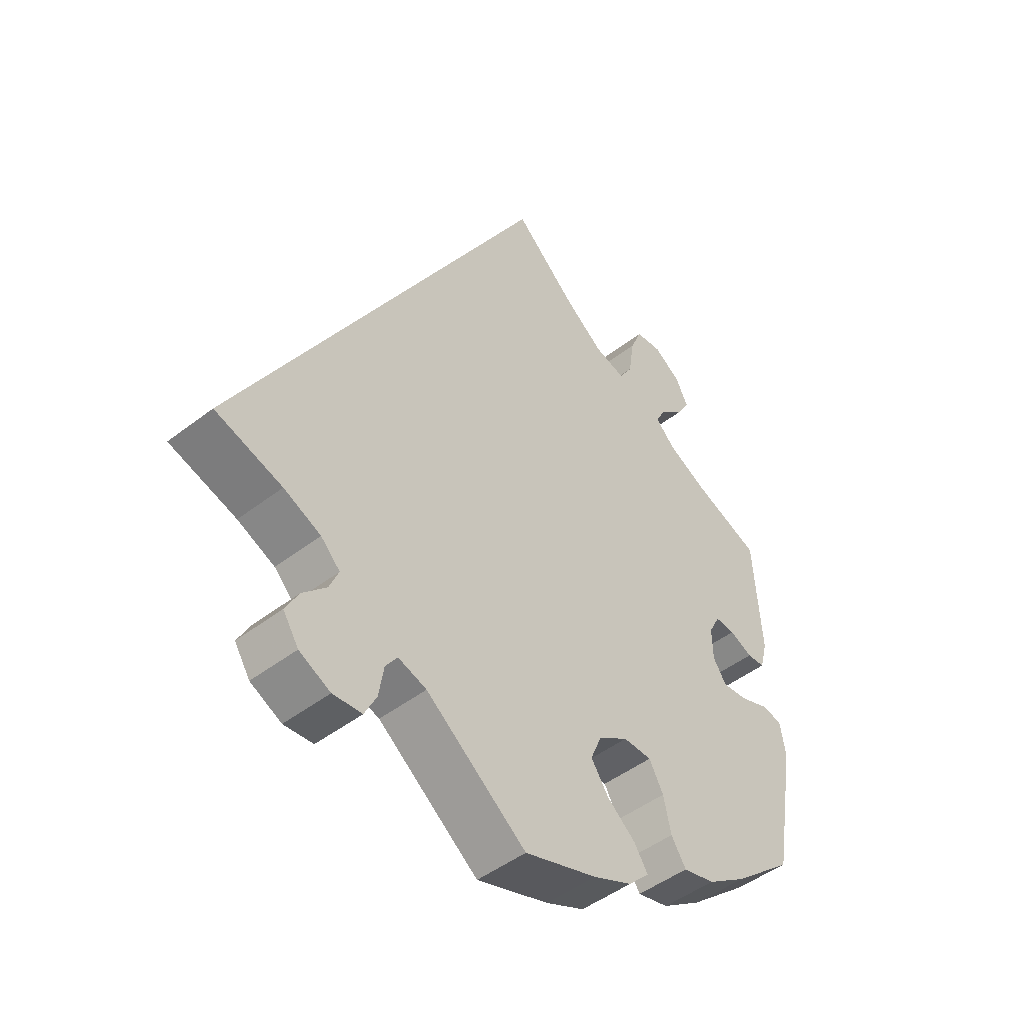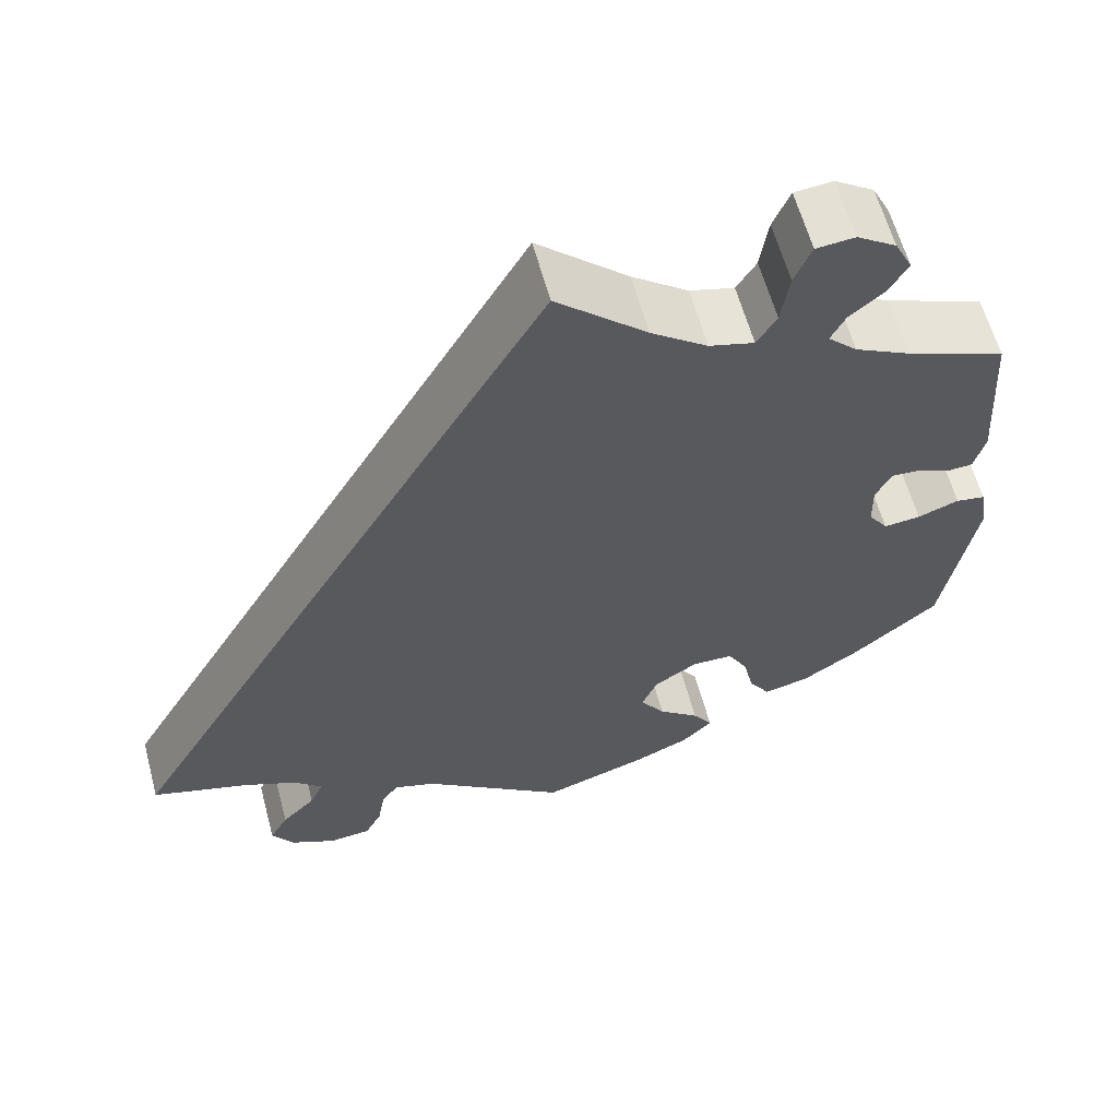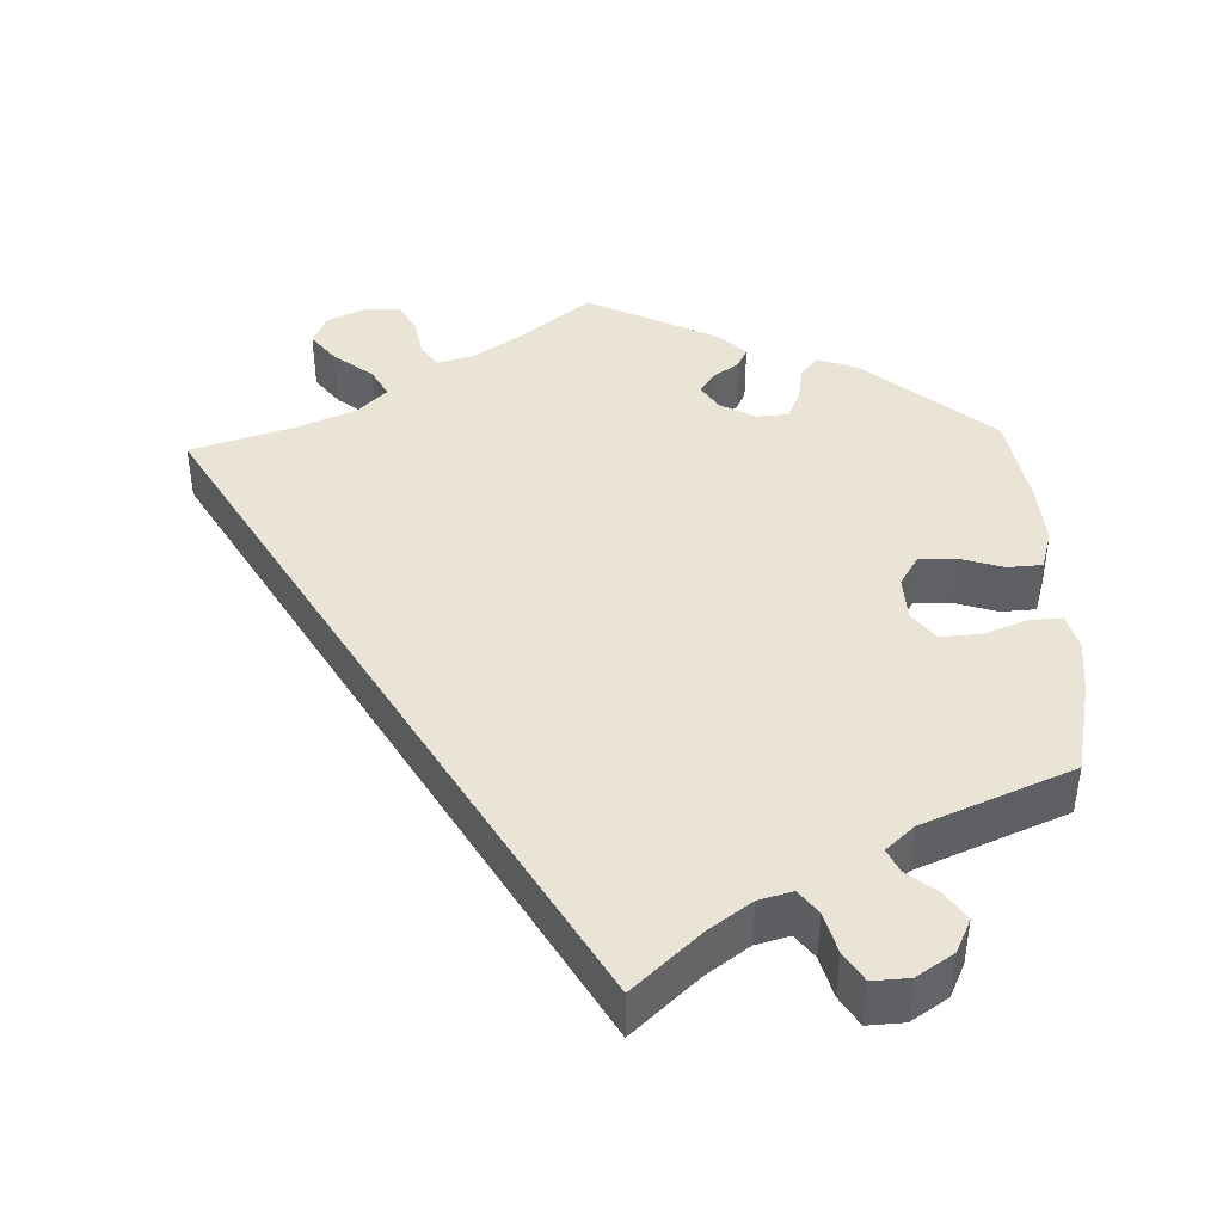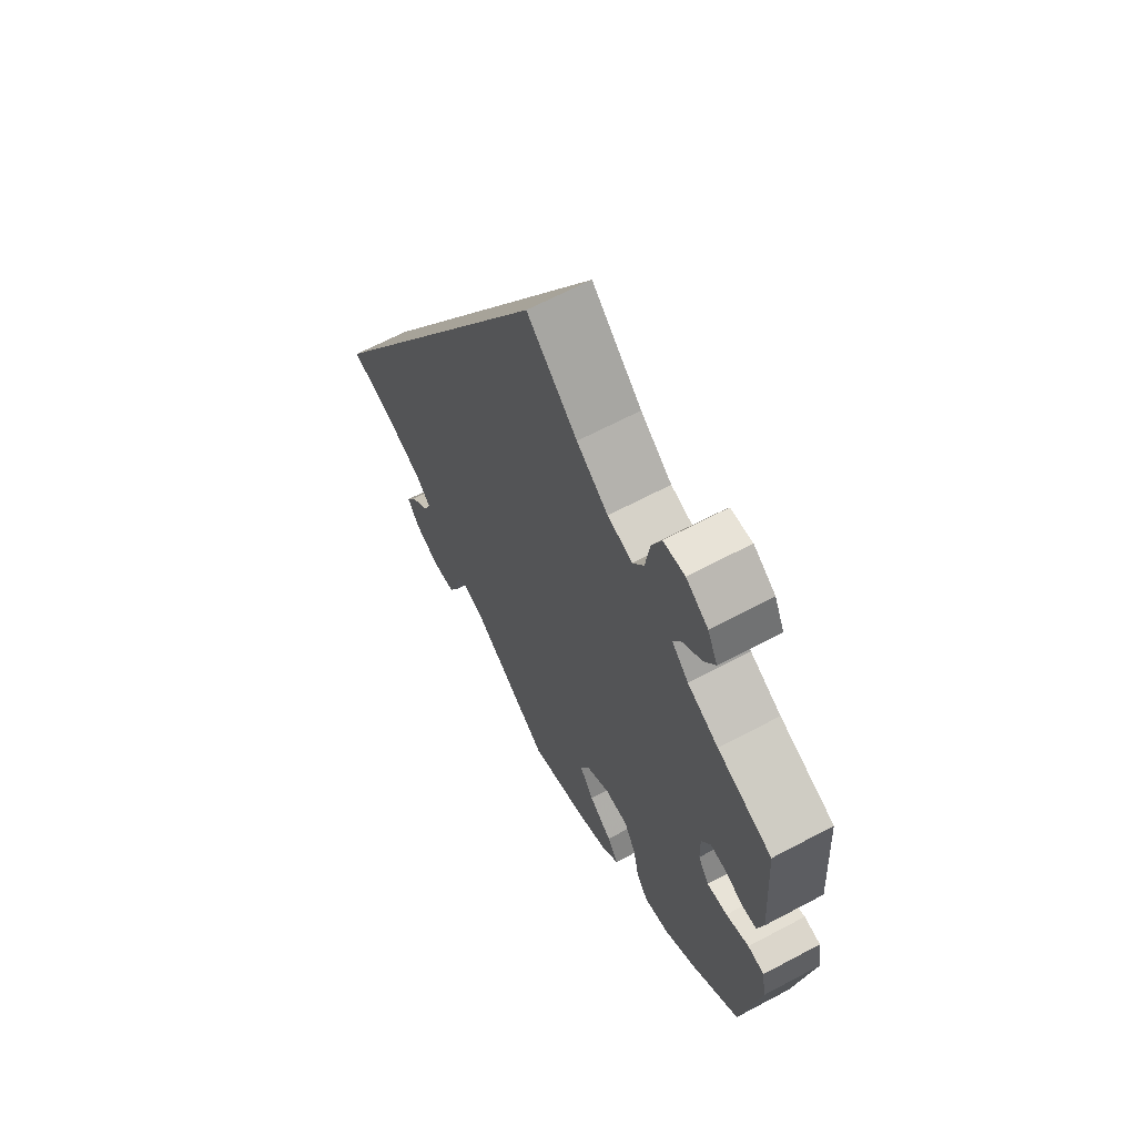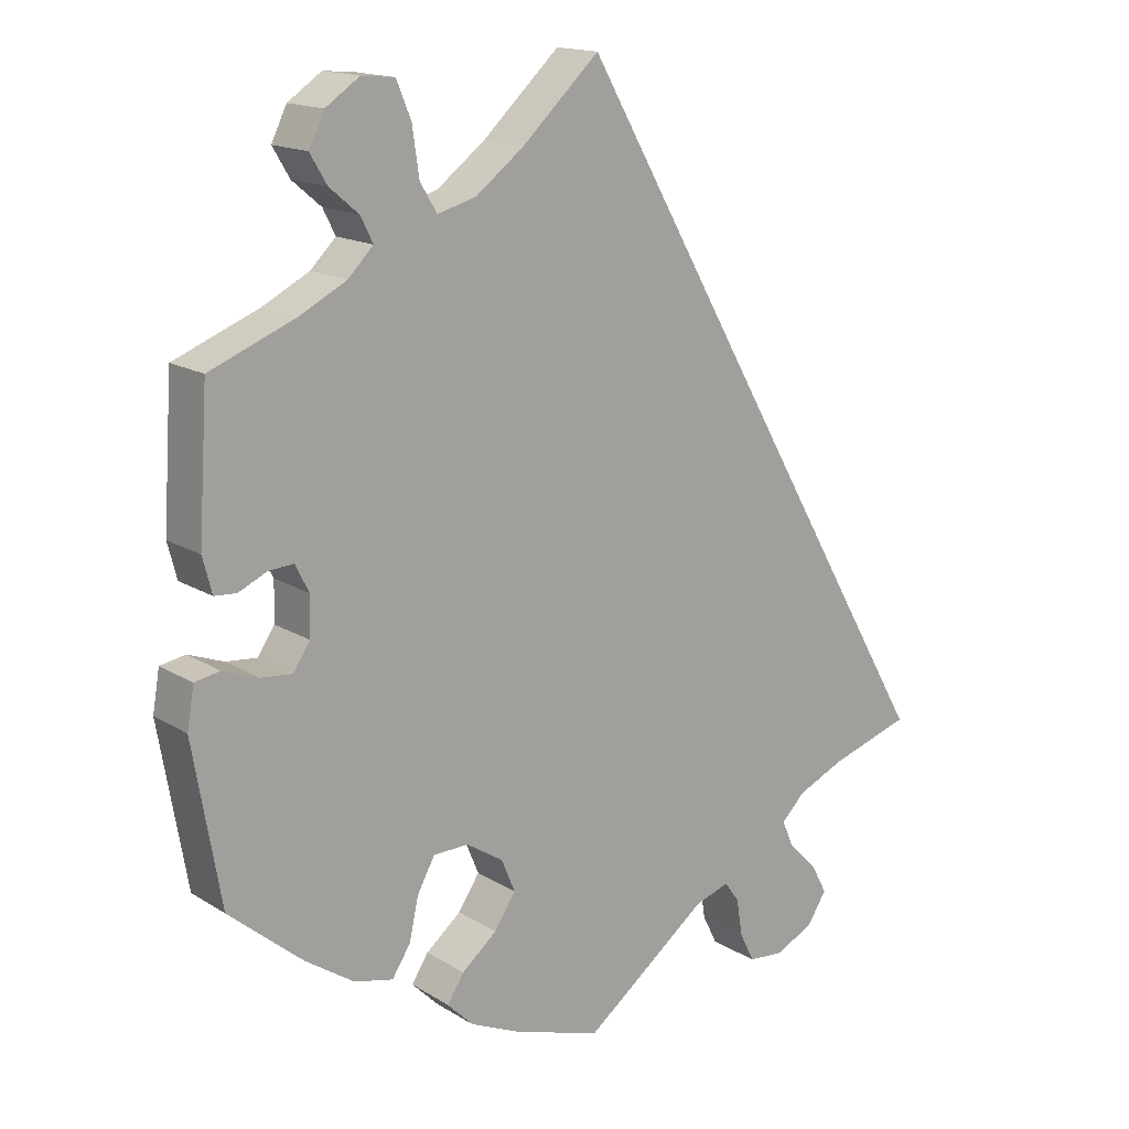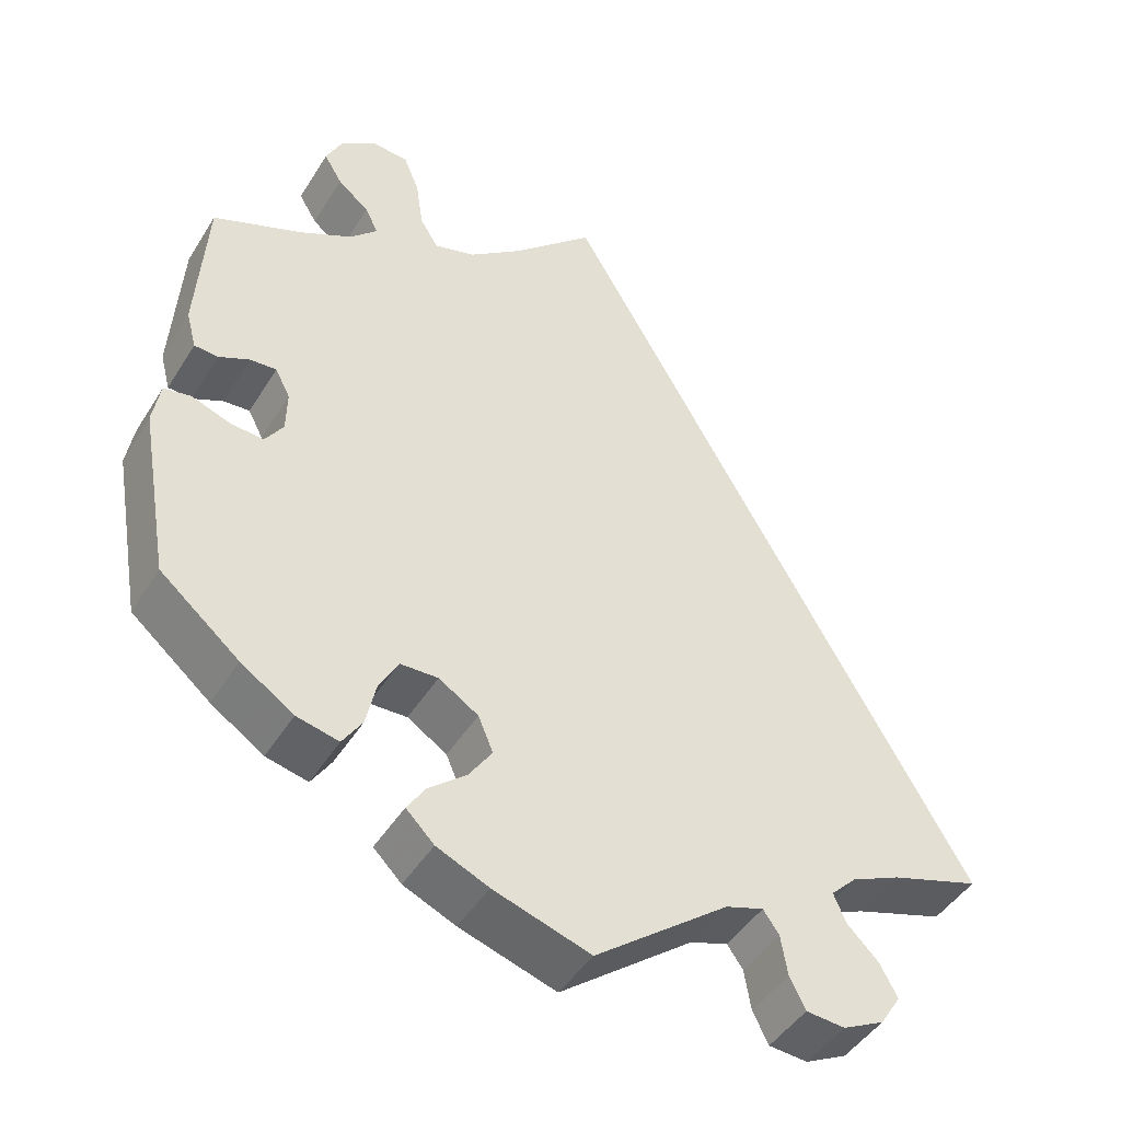
<metadata>
{"format":"obj","ext":"obj","renderer":"f3d","projection":"perspective","resolution":1024,"background":"white","views":[{"elev":-47.4,"azim":131.1,"up":"+Z"},{"elev":61.1,"azim":164.9,"up":"+Z"},{"elev":42.5,"azim":117.8,"up":"+Y"},{"elev":65.2,"azim":-118.1,"up":"+Z"},{"elev":15.8,"azim":-38.3,"up":"+Z"},{"elev":-45.5,"azim":-30.0,"up":"+Z"}]}
</metadata>
<code>
v 0.501 0.07 -0.289
v 0.393 0.07 -0.323
v 0.333 0.07 -0.35
v 0.302 0.07 -0.381
v 0.317 0.07 -0.416
v 0.355 0.07 -0.454
v 0.376 0.07 -0.493
v 0.351 0.07 -0.532
v 0.301 0.07 -0.557
v 0.254 0.07 -0.553
v 0.235 0.07 -0.515
v 0.227 0.07 -0.466
v 0.208 0.07 -0.439
v 0.162 0.07 -0.454
v 0 0.07 -0.578
v -0.117 0.07 -0.54
v -0.18 0.07 -0.512
v -0.214 0.07 -0.478
v -0.192 0.07 -0.444
v -0.146 0.07 -0.406
v -0.118 0.07 -0.364
v -0.136 0.07 -0.321
v -0.184 0.07 -0.29
v -0.23 0.07 -0.291
v -0.253 0.07 -0.333
v -0.265 0.07 -0.388
v -0.289 0.07 -0.425
v -0.34 0.07 -0.413
v -0.404 0.07 -0.37
v -0.5 0.07 -0.289
v -0.536 0.07 -0.081
v -0.527 0.07 -0.028
v -0.494 0.07 -0.022
v -0.448 0.07 -0.039
v -0.407 0.07 -0.043
v -0.385 0.07 -0.01
v -0.384 0.07 0.041
v -0.402 0.07 0.076
v -0.434 0.07 0.074
v -0.471 0.07 0.057
v -0.5 0.07 0.059
v -0.512 0.07 0.105
v -0.5 0.07 0.289
v -0.39 0.07 0.333
v -0.328 0.07 0.365
v -0.295 0.07 0.398
v -0.311 0.07 0.43
v -0.349 0.07 0.462
v -0.371 0.07 0.499
v -0.351 0.07 0.54
v -0.307 0.07 0.57
v -0.264 0.07 0.566
v -0.245 0.07 0.52
v -0.236 0.07 0.458
v -0.214 0.07 0.422
v -0.164 0.07 0.436
v -0.101 0.07 0.484
v 0 0.07 0.578
v 0.501 0 -0.289
v 0.393 0 -0.323
v 0.333 0 -0.35
v 0.302 0 -0.381
v 0.317 0 -0.416
v 0.355 0 -0.454
v 0.376 0 -0.493
v 0.351 0 -0.532
v 0.301 0 -0.557
v 0.254 0 -0.553
v 0.235 0 -0.515
v 0.227 0 -0.466
v 0.208 0 -0.439
v 0.162 0 -0.454
v 0 0 -0.578
v -0.117 0 -0.54
v -0.18 0 -0.512
v -0.214 0 -0.478
v -0.192 0 -0.444
v -0.146 0 -0.406
v -0.118 0 -0.364
v -0.136 0 -0.321
v -0.184 0 -0.29
v -0.23 0 -0.291
v -0.253 0 -0.333
v -0.265 0 -0.388
v -0.289 0 -0.425
v -0.34 0 -0.413
v -0.404 0 -0.37
v -0.5 0 -0.289
v -0.536 0 -0.081
v -0.527 0 -0.028
v -0.494 0 -0.022
v -0.448 0 -0.039
v -0.407 0 -0.043
v -0.385 0 -0.01
v -0.384 0 0.041
v -0.402 0 0.076
v -0.434 0 0.074
v -0.471 0 0.057
v -0.5 0 0.059
v -0.512 0 0.105
v -0.5 0 0.289
v -0.39 0 0.333
v -0.328 0 0.365
v -0.295 0 0.398
v -0.311 0 0.43
v -0.349 0 0.462
v -0.371 0 0.499
v -0.351 0 0.54
v -0.307 0 0.57
v -0.264 0 0.566
v -0.245 0 0.52
v -0.236 0 0.458
v -0.214 0 0.422
v -0.164 0 0.436
v -0.101 0 0.484
v 0 0 0.578
f 57 58 1 2
f 56 57 2 3
f 55 56 3 4
f 51 52 53 54
f 51 54 55
f 50 51 55
f 47 48 49 50
f 46 47 50 55
f 45 46 55 4
f 41 42 43 44
f 39 40 41 44
f 38 39 44 45
f 37 38 45 4
f 31 32 33 34
f 31 34 35
f 30 31 35
f 29 30 35 36
f 25 26 27 28
f 24 25 28 29
f 17 18 19 20
f 17 20 21
f 14 15 16 17
f 13 14 17 21
f 9 10 11 12
f 9 12 13
f 8 9 13
f 5 6 7 8
f 5 8 13
f 36 37 4 5
f 24 29 36
f 23 24 36
f 22 23 36 5
f 5 13 21 22
f 60 59 116 115
f 61 60 115 114
f 62 61 114 113
f 112 111 110 109
f 113 112 109
f 113 109 108
f 108 107 106 105
f 113 108 105 104
f 62 113 104 103
f 102 101 100 99
f 102 99 98 97
f 103 102 97 96
f 62 103 96 95
f 92 91 90 89
f 93 92 89
f 93 89 88
f 94 93 88 87
f 86 85 84 83
f 87 86 83 82
f 78 77 76 75
f 79 78 75
f 75 74 73 72
f 79 75 72 71
f 70 69 68 67
f 71 70 67
f 71 67 66
f 66 65 64 63
f 71 66 63
f 63 62 95 94
f 94 87 82
f 94 82 81
f 63 94 81 80
f 80 79 71 63
f 1 59 60 2
f 2 60 61 3
f 3 61 62 4
f 4 62 63 5
f 5 63 64 6
f 6 64 65 7
f 7 65 66 8
f 8 66 67 9
f 9 67 68 10
f 10 68 69 11
f 11 69 70 12
f 12 70 71 13
f 13 71 72 14
f 14 72 73 15
f 15 73 74 16
f 16 74 75 17
f 17 75 76 18
f 18 76 77 19
f 19 77 78 20
f 20 78 79 21
f 21 79 80 22
f 22 80 81 23
f 23 81 82 24
f 24 82 83 25
f 25 83 84 26
f 26 84 85 27
f 27 85 86 28
f 28 86 87 29
f 29 87 88 30
f 30 88 89 31
f 31 89 90 32
f 32 90 91 33
f 33 91 92 34
f 34 92 93 35
f 35 93 94 36
f 36 94 95 37
f 37 95 96 38
f 38 96 97 39
f 39 97 98 40
f 40 98 99 41
f 41 99 100 42
f 42 100 101 43
f 43 101 102 44
f 44 102 103 45
f 45 103 104 46
f 46 104 105 47
f 47 105 106 48
f 48 106 107 49
f 49 107 108 50
f 50 108 109 51
f 51 109 110 52
f 52 110 111 53
f 53 111 112 54
f 54 112 113 55
f 55 113 114 56
f 56 114 115 57
f 57 115 116 58
f 58 116 59 1

</code>
